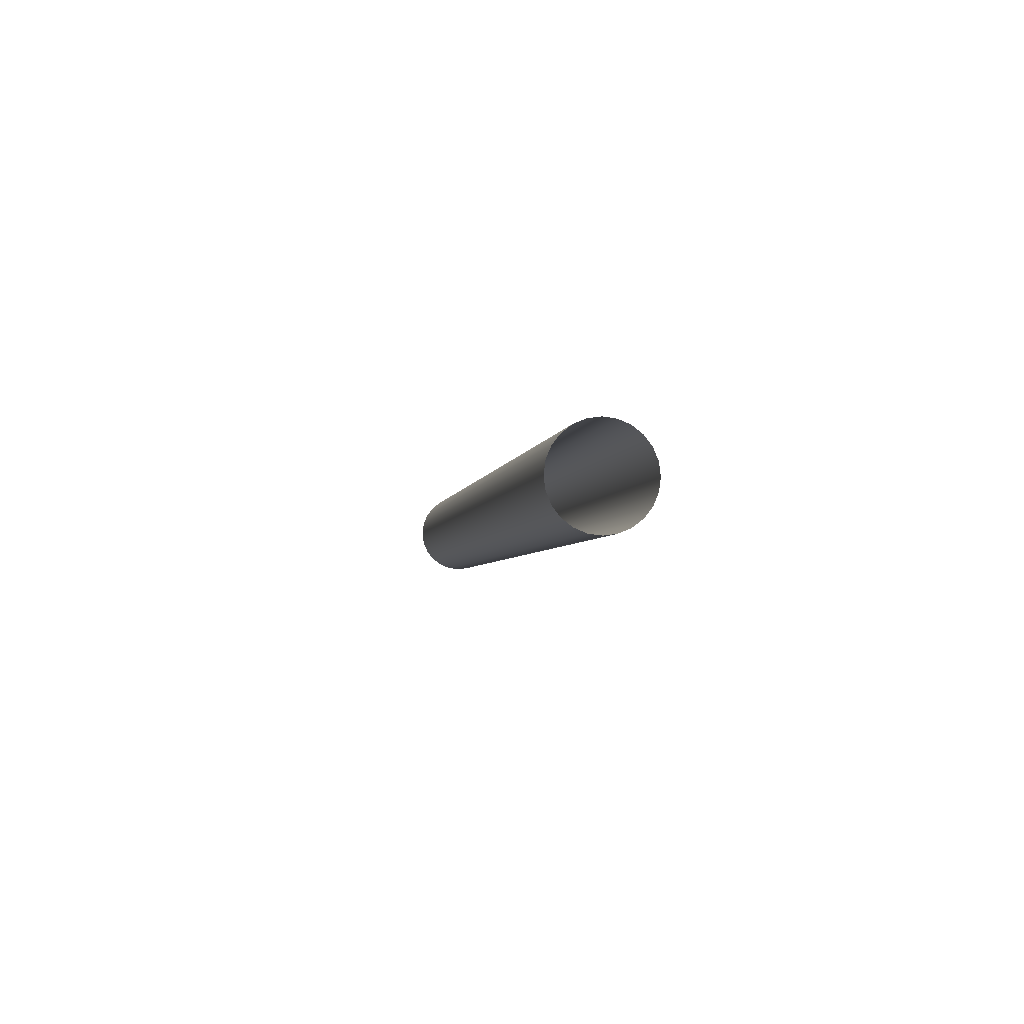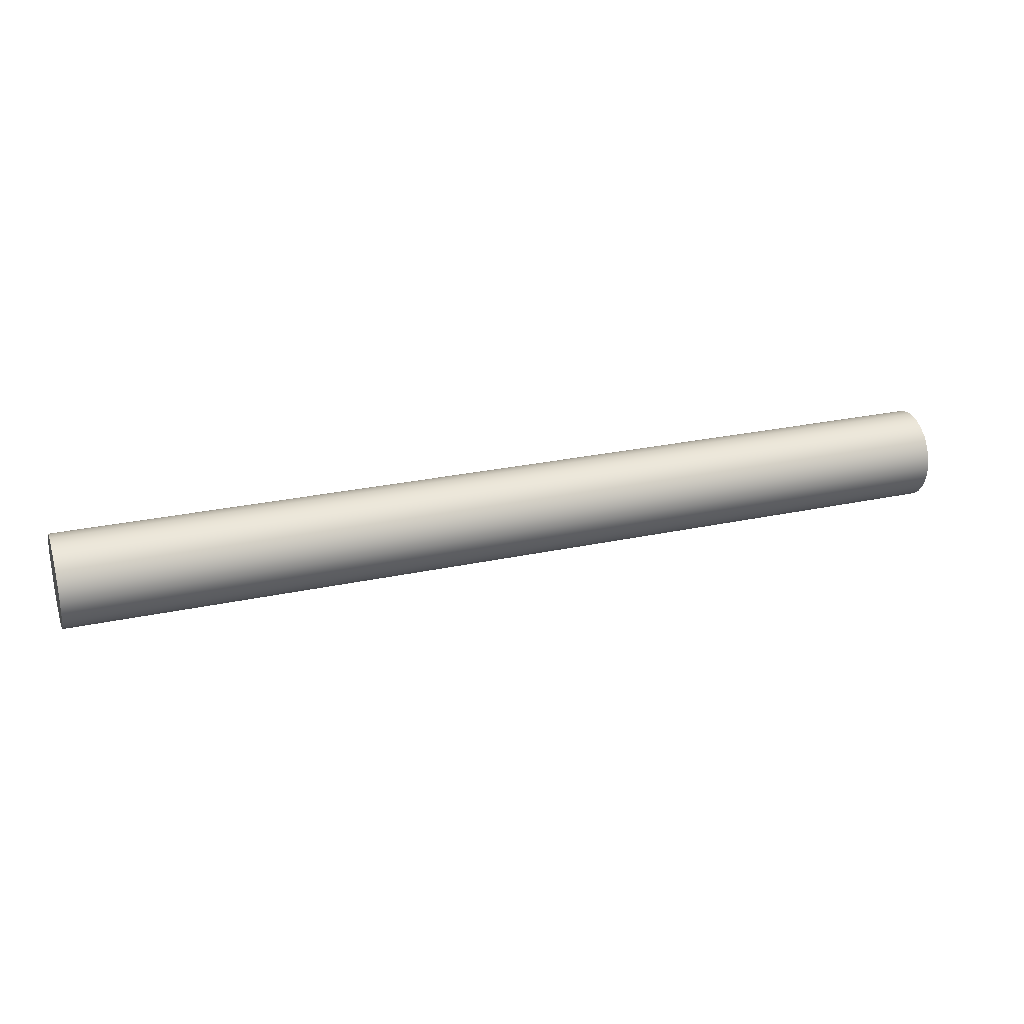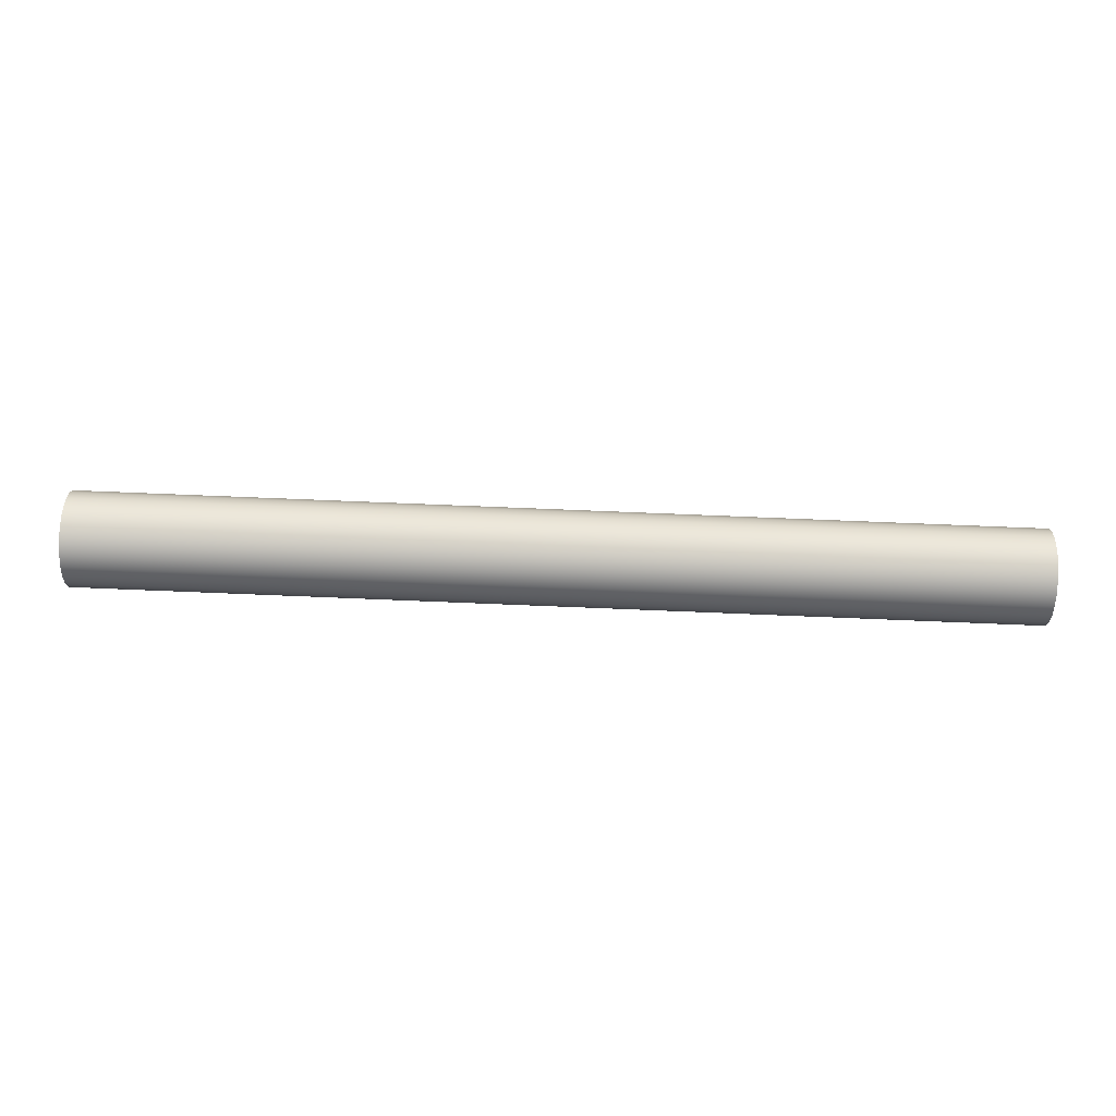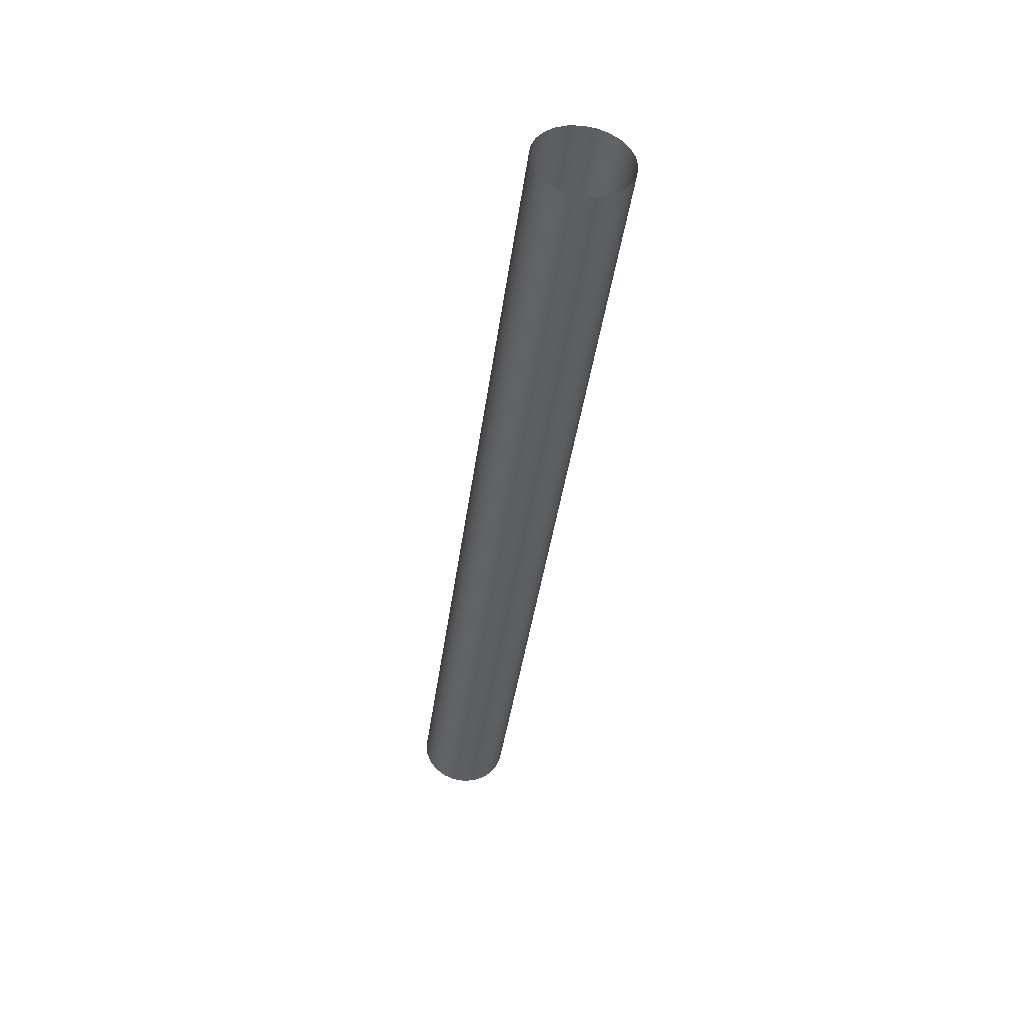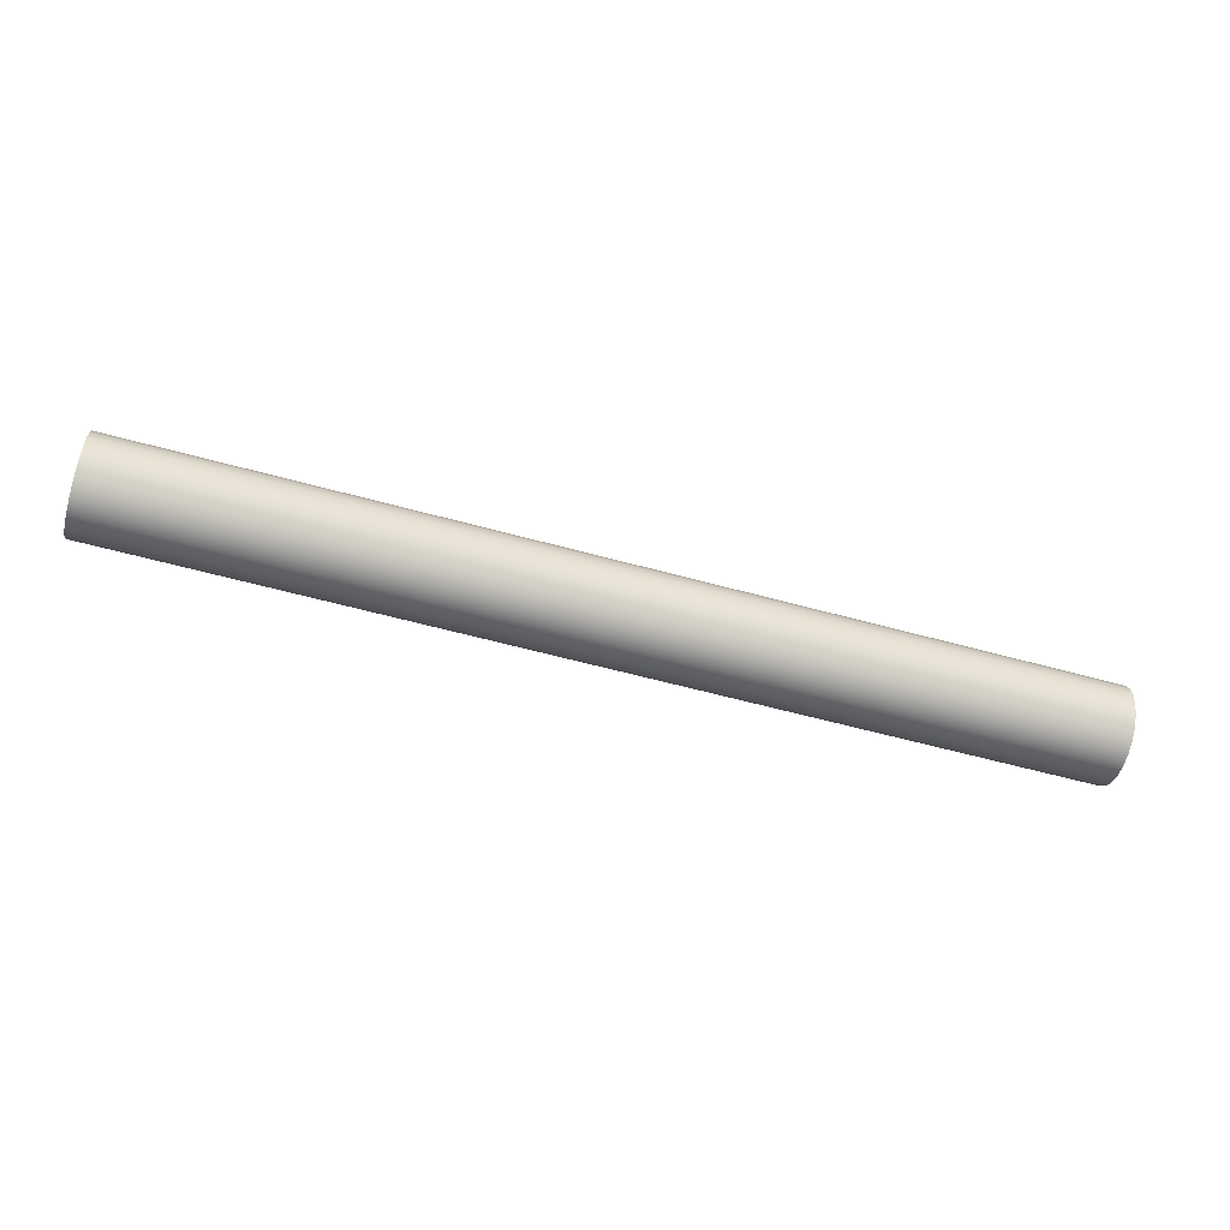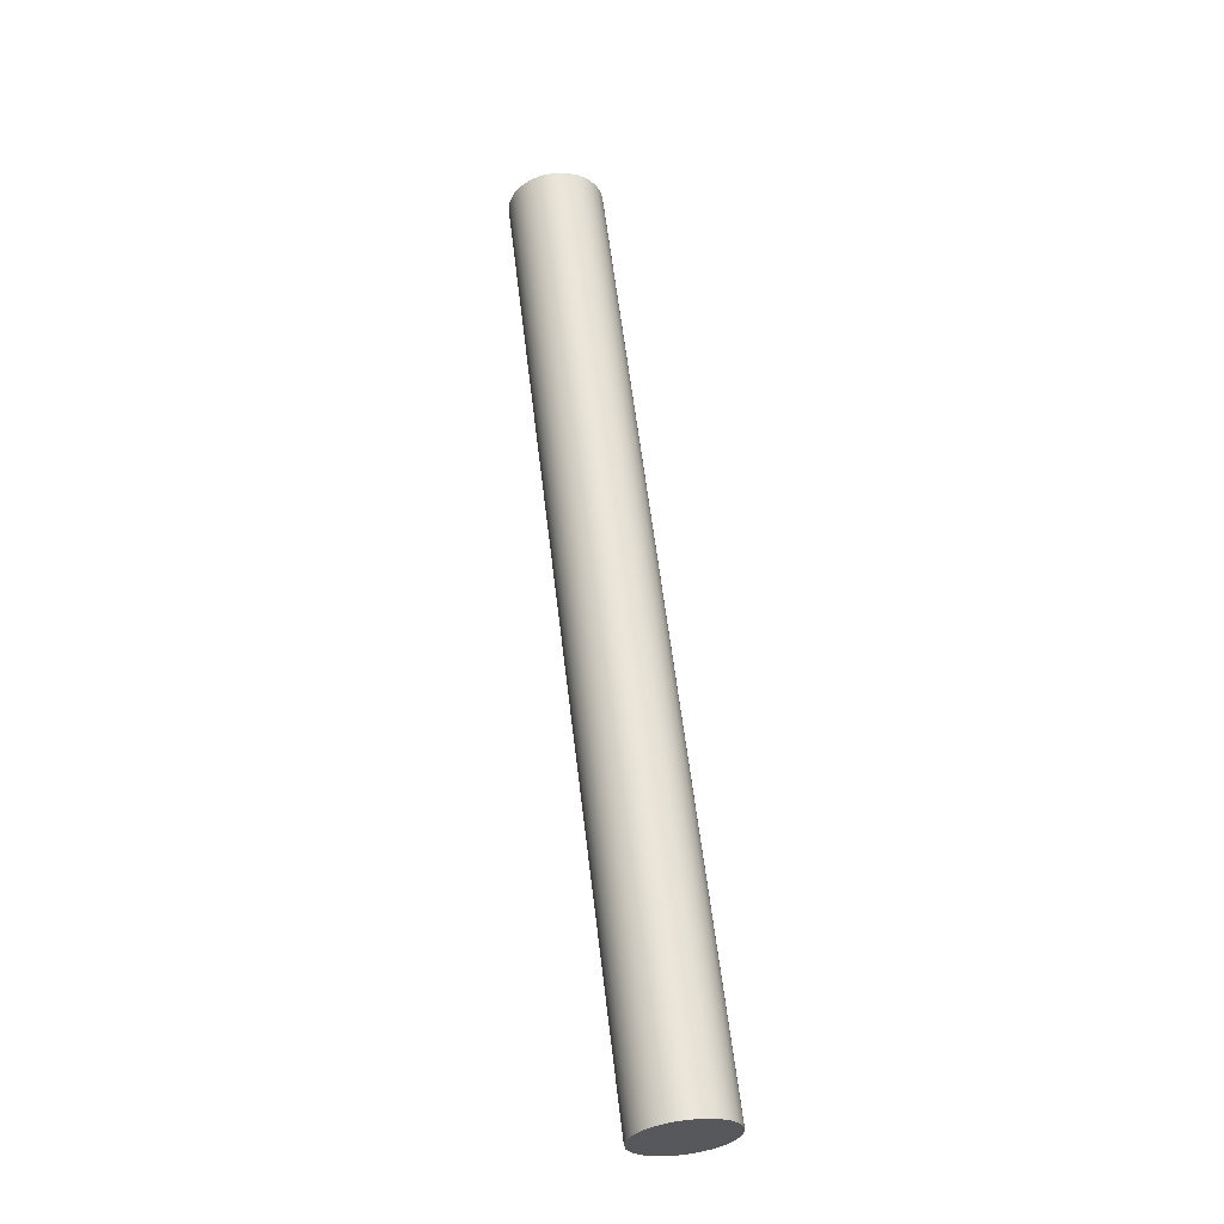
<metadata>
{"format":"obj","ext":"obj","renderer":"f3d","projection":"perspective","resolution":1024,"background":"white","views":[{"elev":-3.5,"azim":81.3,"up":"+Y"},{"elev":26.5,"azim":-18.8,"up":"+Z"},{"elev":79.5,"azim":2.3,"up":"+Y"},{"elev":-39.6,"azim":82.6,"up":"+Z"},{"elev":-57.9,"azim":-16.0,"up":"+Z"},{"elev":59.8,"azim":-96.8,"up":"+Y"}]}
</metadata>
<code>
o Component_3_22/Component_3/mesh34/mesh34-geometry#mesh34-geometry
v 0.2238 0.9308 0.1743
v 0.186 0.9311 0.1747
v 0.186 0.9308 0.1743
v 0.2238 0.9311 0.1747
v 0.186 0.9278 0.1747
v 0.186 0.9304 0.174
v 0.2238 0.9313 0.1751
v 0.186 0.9281 0.1743
v 0.186 0.9276 0.1751
v 0.2238 0.9304 0.174
v 0.186 0.9313 0.1751
v 0.2238 0.9278 0.1747
v 0.2238 0.9276 0.1751
v 0.186 0.9299 0.1738
v 0.186 0.9285 0.174
v 0.186 0.9313 0.1756
v 0.2238 0.9281 0.1743
v 0.186 0.9275 0.1756
v 0.2238 0.9275 0.1756
v 0.2238 0.9299 0.1738
v 0.2238 0.9285 0.174
v 0.2238 0.9313 0.1756
v 0.186 0.9294 0.1737
v 0.186 0.9289 0.1738
v 0.2238 0.9289 0.1738
v 0.186 0.9313 0.1761
v 0.186 0.9276 0.1761
v 0.2238 0.9276 0.1761
v 0.2238 0.9294 0.1737
v 0.2238 0.9313 0.1761
v 0.186 0.9311 0.1766
v 0.186 0.9278 0.1766
v 0.2238 0.9278 0.1766
v 0.2238 0.9311 0.1766
v 0.2238 0.9308 0.177
v 0.186 0.9281 0.177
v 0.2238 0.9281 0.177
v 0.186 0.9308 0.177
v 0.186 0.9304 0.1773
v 0.186 0.9285 0.1773
v 0.2238 0.9285 0.1773
v 0.2238 0.9304 0.1773
v 0.186 0.9299 0.1774
v 0.186 0.9289 0.1774
v 0.2238 0.9289 0.1774
v 0.2238 0.9299 0.1774
v 0.186 0.9294 0.1775
v 0.2238 0.9294 0.1775
f 1 2 3
f 2 1 4
f 3 2 1
f 4 1 2
f 5 3 2
f 2 3 5
f 6 1 3
f 3 1 6
f 7 2 4
f 4 2 7
f 8 3 5
f 5 3 8
f 5 2 9
f 9 2 5
f 1 6 10
f 10 6 1
f 8 6 3
f 3 6 8
f 2 7 11
f 11 7 2
f 12 8 5
f 5 8 12
f 9 2 11
f 11 2 9
f 13 5 9
f 9 5 13
f 14 10 6
f 6 10 14
f 15 6 8
f 8 6 15
f 7 16 11
f 11 16 7
f 8 12 17
f 17 12 8
f 5 13 12
f 12 13 5
f 9 11 18
f 18 11 9
f 9 19 13
f 13 19 9
f 10 14 20
f 20 14 10
f 15 14 6
f 6 14 15
f 8 21 15
f 15 21 8
f 16 7 22
f 22 7 16
f 18 11 16
f 16 11 18
f 21 8 17
f 17 8 21
f 19 9 18
f 18 9 19
f 23 20 14
f 14 20 23
f 24 14 15
f 15 14 24
f 25 15 21
f 21 15 25
f 22 26 16
f 16 26 22
f 18 16 27
f 27 16 18
f 18 28 19
f 19 28 18
f 20 23 29
f 29 23 20
f 14 24 23
f 23 24 14
f 15 25 24
f 24 25 15
f 26 22 30
f 30 22 26
f 27 16 26
f 26 16 27
f 28 18 27
f 27 18 28
f 24 29 23
f 23 29 24
f 29 24 25
f 25 24 29
f 30 31 26
f 26 31 30
f 27 26 32
f 32 26 27
f 27 33 28
f 28 33 27
f 31 30 34
f 34 30 31
f 32 26 31
f 31 26 32
f 33 27 32
f 32 27 33
f 35 31 34
f 34 31 35
f 32 31 36
f 36 31 32
f 32 37 33
f 33 37 32
f 31 35 38
f 38 35 31
f 36 31 38
f 38 31 36
f 37 32 36
f 36 32 37
f 35 39 38
f 38 39 35
f 36 38 40
f 40 38 36
f 36 41 37
f 37 41 36
f 39 35 42
f 42 35 39
f 40 38 39
f 39 38 40
f 41 36 40
f 40 36 41
f 42 43 39
f 39 43 42
f 40 39 44
f 44 39 40
f 40 45 41
f 41 45 40
f 43 42 46
f 46 42 43
f 44 39 43
f 43 39 44
f 45 40 44
f 44 40 45
f 46 47 43
f 43 47 46
f 44 43 47
f 47 43 44
f 44 48 45
f 45 48 44
f 47 46 48
f 48 46 47
f 48 44 47
f 47 44 48

</code>
